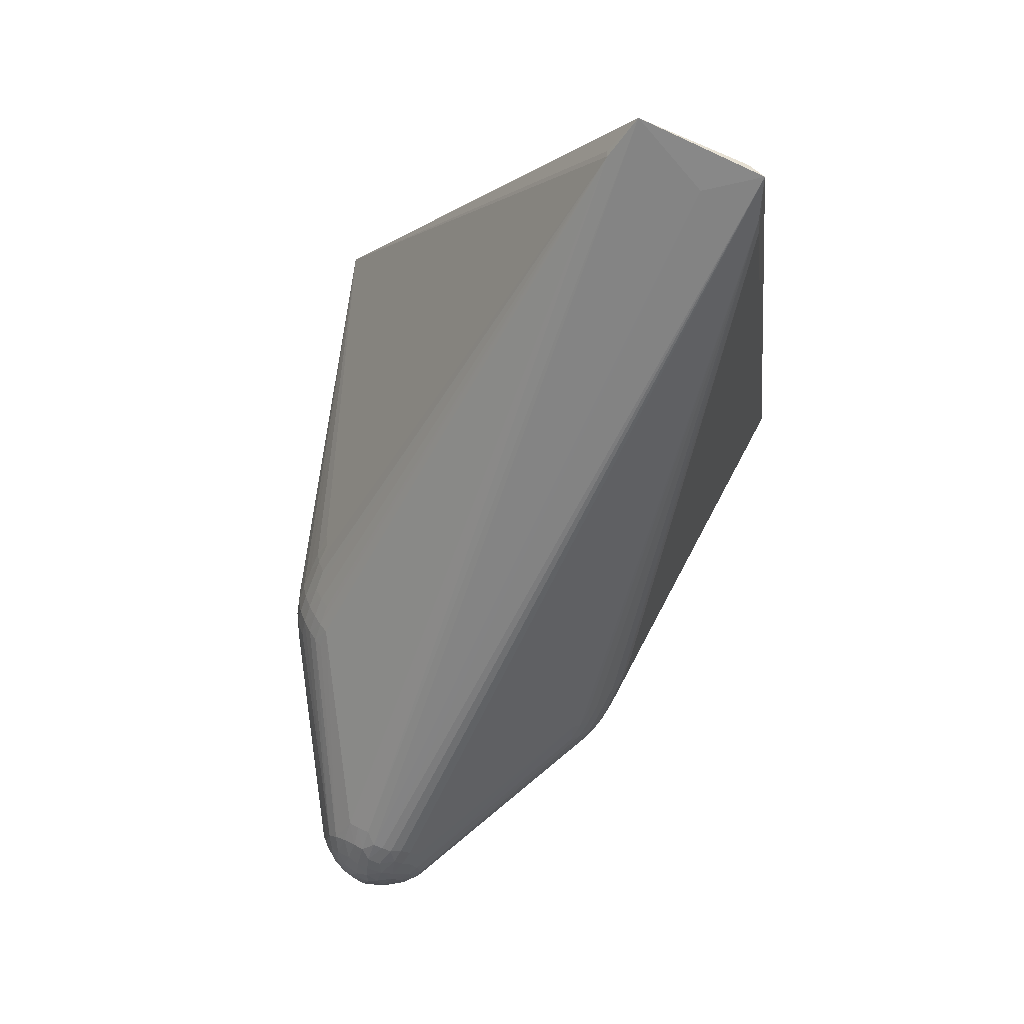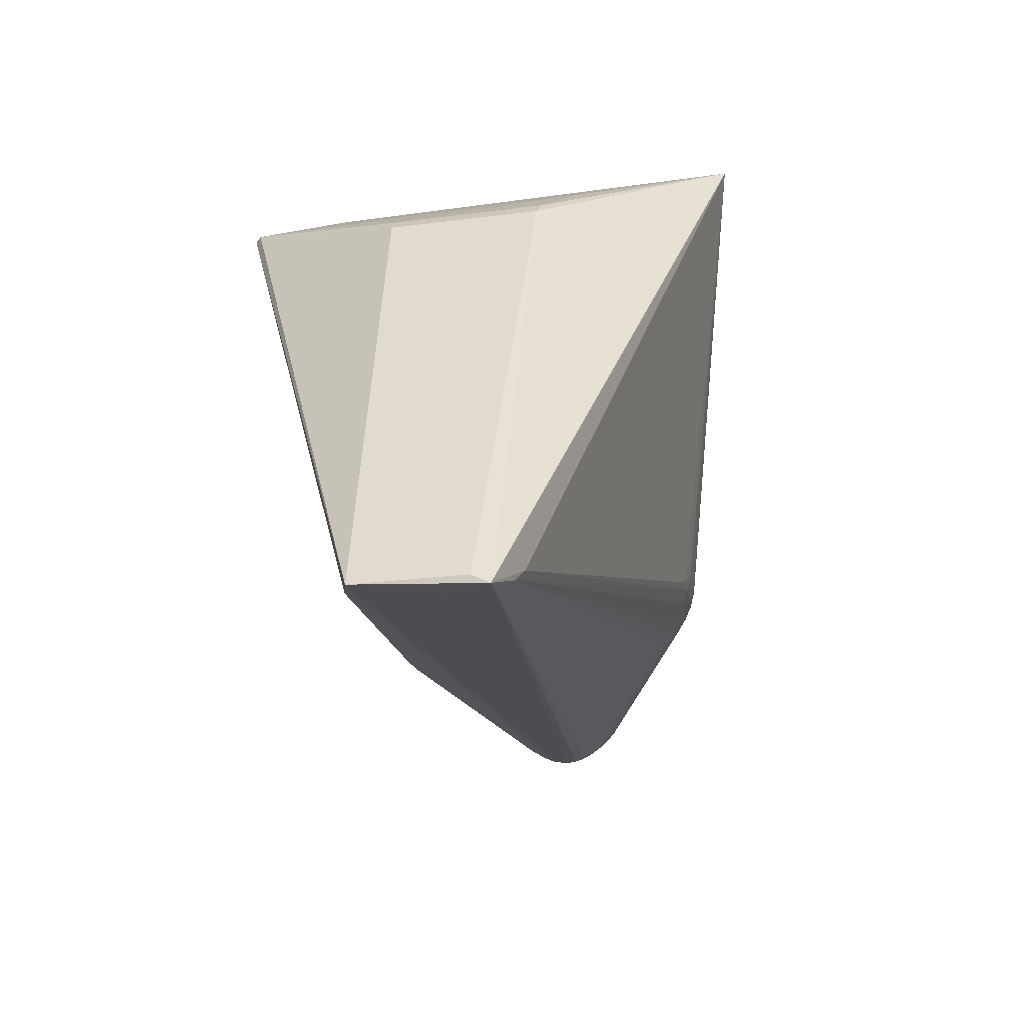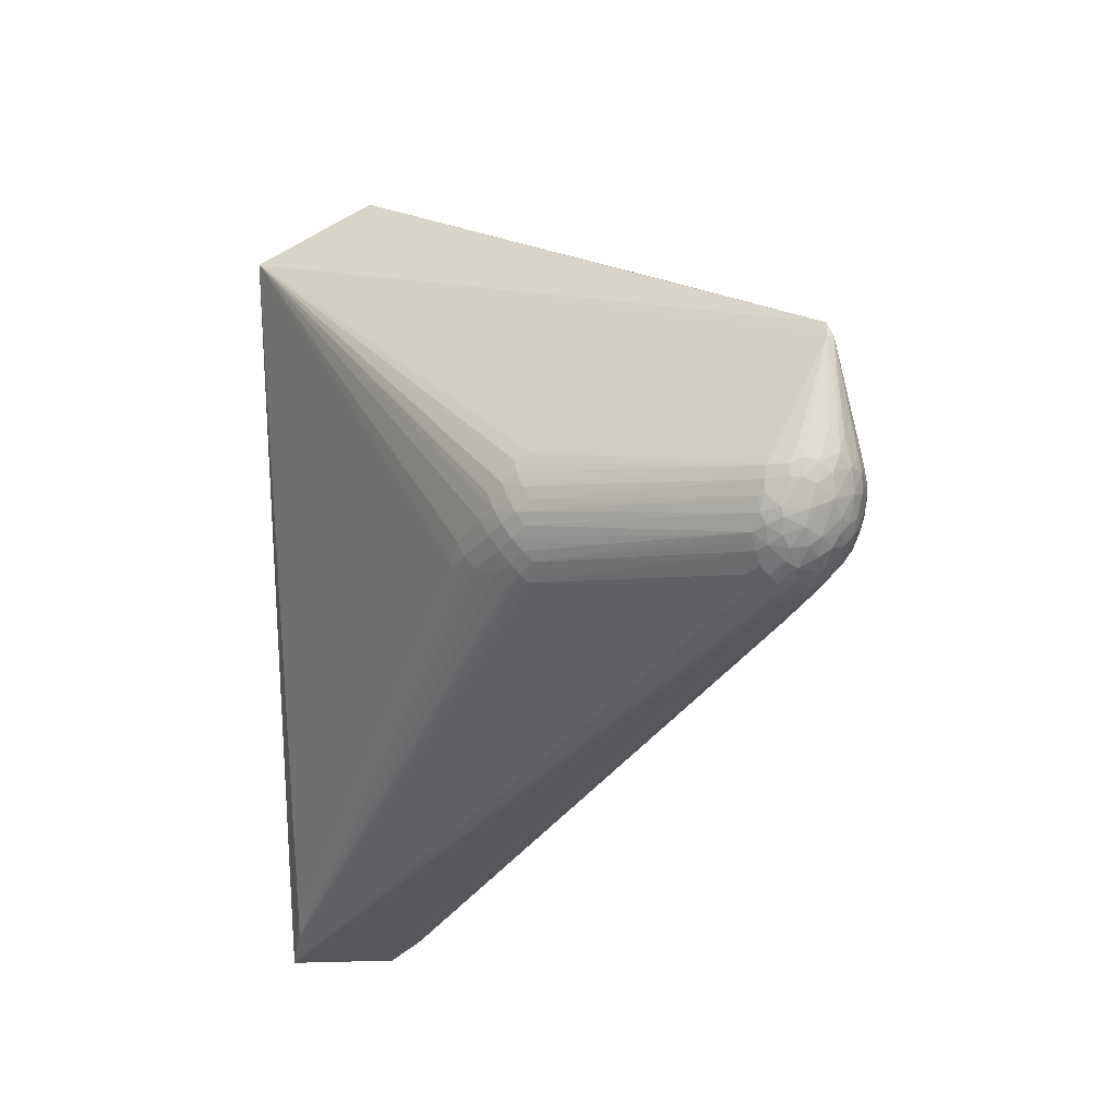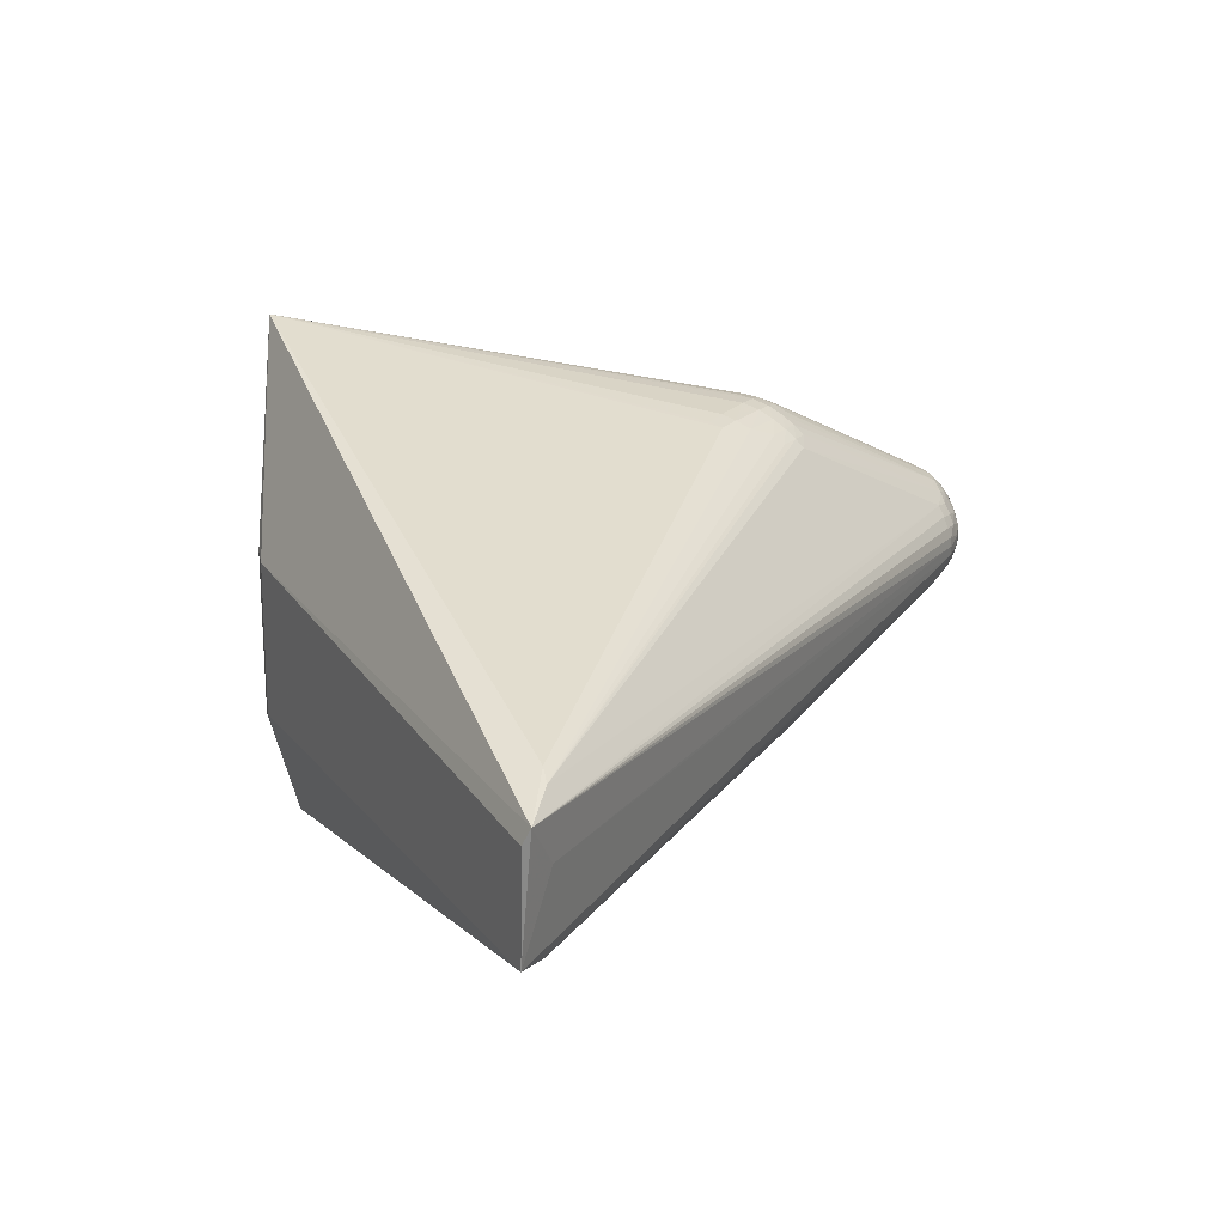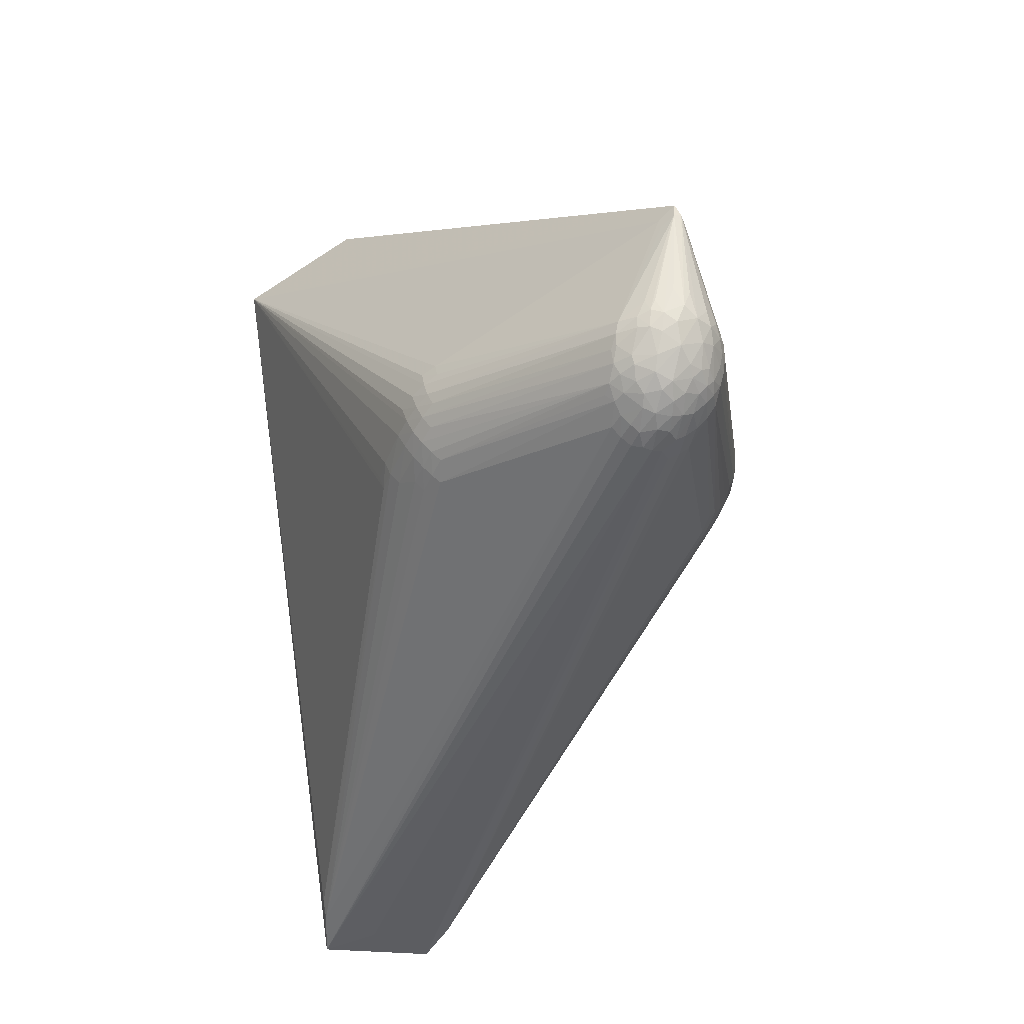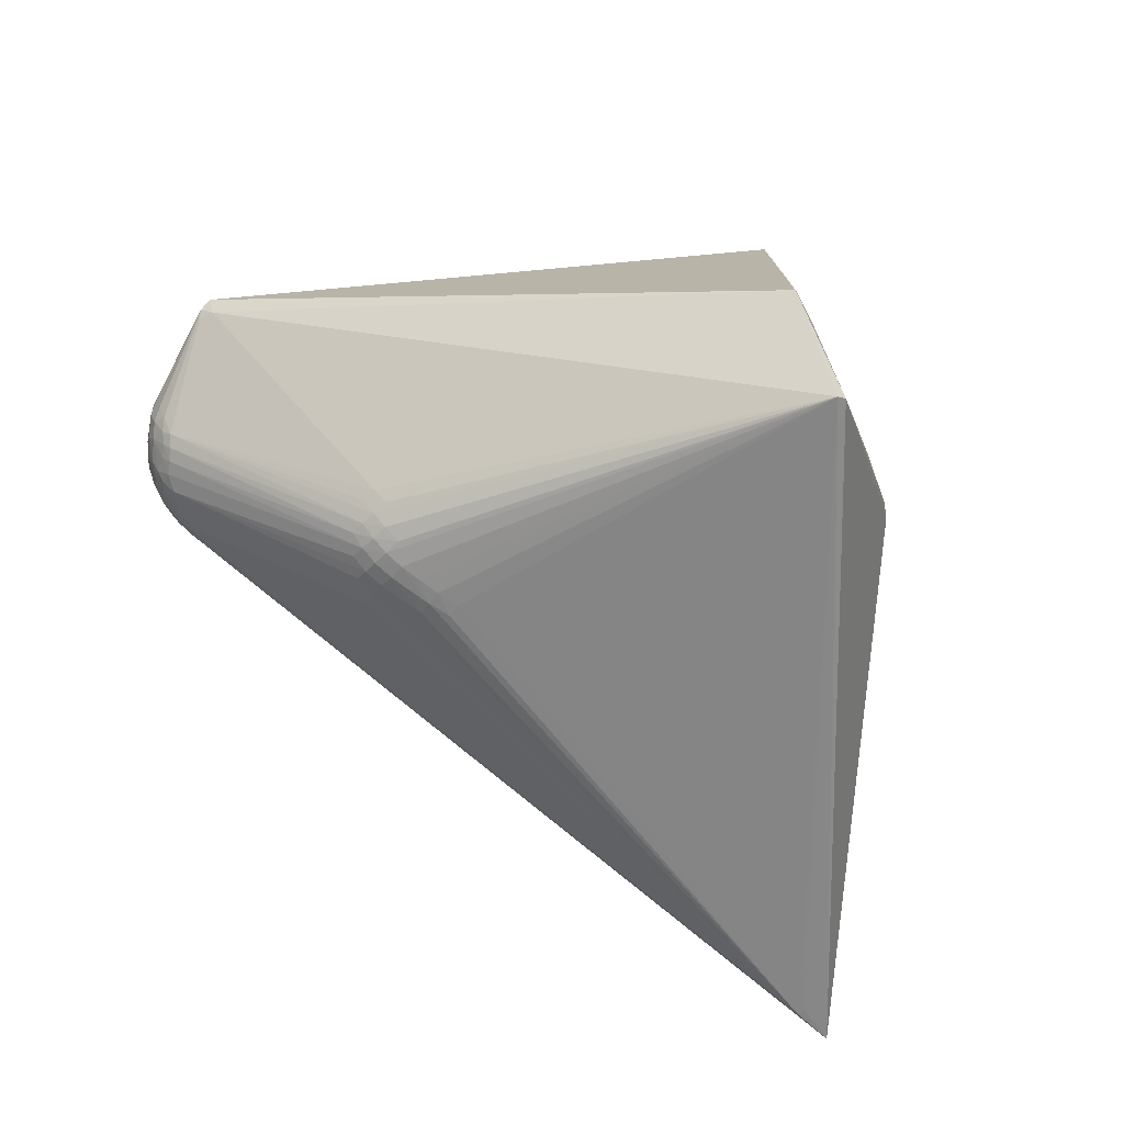
<metadata>
{"format":"obj","ext":"obj","renderer":"f3d","projection":"perspective","resolution":1024,"background":"white","views":[{"elev":-77.3,"azim":-112.2,"up":"+Y"},{"elev":-33.6,"azim":-79.9,"up":"+Y"},{"elev":-14.2,"azim":57.9,"up":"+Y"},{"elev":22.1,"azim":-44.4,"up":"+Z"},{"elev":-27.5,"azim":69.2,"up":"+Y"},{"elev":-77.7,"azim":157.8,"up":"+Z"}]}
</metadata>
<code>
v 0.1908 -0.08205 -0.155
v 0.1369 -0.07815 -0.1754
v 0.1835 -0.06373 -0.1734
v 0.07674 -0.0604 -0.1924
v 0.1272 -0.0501 -0.1932
v 0.1725 -0.03647 -0.1919
v 0.2069 -0.01644 -0.1829
v 0.1582 -0.002504 -0.2012
v 0.1936 0.01342 -0.1889
v 0.1369 -0.07382 0.1778
v 0.1837 -0.05989 0.175
v 0.07656 -0.05527 0.195
v 0.1726 -0.03213 0.1929
v 0.2076 -0.01322 0.1824
v 0.1584 0.001883 0.2014
v 0.1945 0.01651 0.1885
v 0.3821 -0.1267 0.001326
v 0.4059 -0.1158 0.006134
v 0.4161 -0.08667 0.04706
v 0.4108 -0.0749 0.06078
v 0.4384 -0.06417 0.04444
v 0.4534 -0.05719 0.02526
v 0.4639 -0.04696 0.00317
v 0.4624 -0.03386 0.02317
v 0.4538 0.004268 0.03792
v 0.4695 -0.02338 0.008928
v 0.4688 0.01528 -0.006565
v 0.4348 -0.01442 0.05974
v 0.4254 -0.04361 0.06408
v 0.4555 -0.0622 -0.0106
v 0.4715 -0.00264 0.001208
v 0.4261 -0.04504 -0.06276
v 0.4369 -0.01623 -0.05858
v 0.4466 -0.01854 -0.05011
v 0.4606 -0.01521 -0.03329
v 0.4543 -0.03328 -0.03828
v 0.4354 -0.08194 -0.02912
v -0.136 0.4018 0.08805
v -0.203 0.3442 0.2923
v -0.2818 0.2644 -0.1262
v -0.3262 0.2188 -0.09287
v -0.4856 -0.3937 0.01652
v -0.4678 -0.3631 0.09102
v 0.4586 0.116 0.002831
v 0.4452 0.1218 -0.0129
v 0.4589 0.1185 -0.005145
v 0.4558 0.1086 -0.01068
v 0.4541 0.1321 -0.0002702
v 0.4416 0.1171 0.01291
v 0.1687 -0.09086 -0.1562
v 0.1409 -0.08903 -0.1661
v 0.1656 -0.08264 -0.1652
v 0.1876 -0.07415 -0.1639
v 0.1069 -0.07018 -0.1857
v 0.1614 -0.07184 -0.1746
v 0.1323 -0.06499 -0.1849
v 0.1565 -0.05875 -0.1844
v 0.1784 -0.051 -0.1832
v 0.197 -0.04102 -0.1798
v 0.1024 -0.05564 -0.1935
v 0.07267 -0.04513 -0.1967
v 0.09769 -0.03991 -0.1985
v 0.151 -0.04399 -0.1931
v 0.1219 -0.03417 -0.1988
v 0.1449 -0.02783 -0.1991
v 0.191 -0.02695 -0.1885
v 0.1658 -0.02018 -0.198
v 0.1842 -0.01128 -0.1941
v 0.2005 -0.001973 -0.187
v 0.1768 0.005491 -0.1965
v 0.2085 0.02098 -0.1791
v 0.1865 0.02928 -0.189
v 0.2022 0.03504 -0.1792
v 0.1411 -0.08516 0.1687
v 0.169 -0.0872 0.1588
v 0.1879 -0.07051 0.1657
v 0.1658 -0.07884 0.1676
v 0.1109 -0.06419 0.188
v 0.1615 -0.0678 0.1769
v 0.1785 -0.04697 0.1847
v 0.1564 -0.05445 0.1864
v 0.1974 -0.0373 0.1808
v 0.07244 -0.03983 0.1989
v 0.1023 -0.0502 0.1958
v 0.1425 -0.0226 0.2004
v 0.09723 -0.03458 0.2006
v 0.1506 -0.03912 0.1947
v 0.1657 -0.0156 0.1984
v 0.1915 -0.0232 0.1888
v 0.2013 0.001179 0.1866
v 0.1848 -0.007592 0.1936
v 0.1775 0.009076 0.1962
v 0.1875 0.03227 0.1886
v 0.2096 0.02352 0.1787
v 0.2033 0.03753 0.1786
v 0.3824 -0.1256 0.01212
v 0.4194 -0.1055 0.01357
v 0.4455 -0.07998 0.005543
v 0.3781 -0.1235 0.0234
v 0.3791 -0.1165 0.03492
v 0.3959 -0.117 0.02147
v 0.3972 -0.1106 0.03195
v 0.4278 -0.09008 0.02993
v 0.4177 -0.1006 0.02698
v 0.4378 -0.08777 0.01401
v 0.3989 -0.08241 0.0606
v 0.4306 -0.07924 0.03988
v 0.4456 -0.07287 0.02411
v 0.4505 -0.02736 0.04514
v 0.4511 -0.01511 0.04549
v 0.4598 -0.008952 0.03422
v 0.4584 -0.02844 0.03439
v 0.461 0.002756 0.02941
v 0.466 -0.01313 0.02222
v 0.467 0.01769 0.01089
v 0.4316 -0.04159 0.06071
v 0.4244 -0.07029 0.0543
v 0.4401 -0.05526 0.04783
v 0.4332 -0.02861 0.06196
v 0.4239 -0.05865 0.06116
v 0.3977 -0.1021 0.04295
v 0.4036 -0.0905 0.05219
v 0.4038 -0.08914 -0.05233
v 0.431 -0.03008 -0.06248
v 0.4102 -0.07621 -0.05934
v 0.4232 -0.05992 -0.05952
v 0.4364 -0.04615 -0.05349
v 0.4394 -0.0309 -0.0553
v 0.4511 -0.00421 -0.04394
v 0.4614 0.001894 -0.02883
v 0.4689 -0.01373 -0.01423
v 0.4615 -0.037 -0.02291
v 0.4364 -0.064 -0.04602
v 0.4471 -0.05726 -0.03606
v 0.45 -0.06278 -0.02572
v 0.438 -0.07284 -0.03707
v 0.4231 -0.08362 -0.04278
v 0.448 -0.07304 -0.01609
v 0.4387 -0.08705 -0.01156
v 0.4212 -0.1023 -0.01655
v 0.4191 -0.09695 -0.02928
v 0.3956 -0.1173 -0.01937
v 0.3965 -0.1112 -0.02985
v 0.3698 -0.126 -0.02171
v 0.372 -0.1185 -0.0342
v 0.4326 -0.09569 -0.0009075
v 0.4055 -0.1153 -0.00833
v 0.4205 -0.1059 -0.004198
v 0.3824 -0.1257 -0.00953
v -0.2817 0.268 0.1207
v -0.1394 0.3996 0.1881
v -0.1245 0.4118 0.1933
v -0.3227 0.2223 0.08762
v -0.3339 0.2043 0.08321
v -0.2085 0.3259 -0.284
v -0.1988 0.3256 -0.2921
v -0.2732 0.2729 -0.1232
v -0.1575 0.3792 -0.1885
v -0.1353 0.3976 -0.1964
v -0.1275 0.4034 -0.2029
v -0.3373 0.2018 -0.08528
v -0.5272 -0.3996 0.04994
v -0.4813 -0.3784 -0.08167
v -0.5285 -0.3986 -0.06907
v -0.4855 -0.3696 -0.08343
v -0.4793 -0.3804 0.08377
v -0.523 -0.4082 0.06844
v 0.4475 0.1065 0.01278
v 0.3805 -0.1075 0.04588
v 0.3733 -0.1104 -0.04455
v 0.3992 -0.1008 -0.04222
v 0.4249 -0.07336 -0.05083
f 152 48 160
f 164 156 165
f 73 72 156
f 42 167 164
f 164 167 162
f 162 167 154
f 162 161 164
f 154 161 162
f 167 43 39
f 39 48 152
f 154 167 39
f 155 156 164
f 164 161 155
f 155 160 156
f 152 160 38
f 158 39 38
f 149 42 164
f 41 150 40
f 40 155 41
f 41 155 161
f 12 43 84
f 12 39 43
f 154 39 153
f 153 39 150
f 150 41 153
f 153 161 154
f 153 41 161
f 40 150 157
f 150 39 157
f 157 39 158
f 157 155 40
f 158 155 157
f 156 62 61
f 61 62 4
f 63 65 6
f 63 5 65
f 65 5 60
f 4 62 60
f 159 38 160
f 158 38 159
f 160 155 159
f 159 155 158
f 151 39 152
f 152 38 151
f 151 38 39
f 166 43 167
f 84 43 166
f 169 122 75
f 75 166 169
f 169 166 167
f 86 12 84
f 144 149 164
f 45 73 156
f 156 160 45
f 45 160 48
f 131 27 31
f 31 26 131
f 73 45 33
f 33 45 47
f 8 68 67
f 6 65 67
f 67 65 156
f 156 8 67
f 66 68 7
f 6 67 66
f 66 67 68
f 70 8 156
f 70 68 8
f 48 39 49
f 95 39 93
f 28 49 95
f 95 49 39
f 48 49 44
f 111 113 44
f 44 115 31
f 65 60 64
f 64 60 62
f 156 65 64
f 64 62 156
f 100 167 99
f 100 169 167
f 20 19 117
f 122 19 20
f 117 120 20
f 20 120 82
f 75 122 76
f 76 20 11
f 39 12 83
f 83 86 39
f 12 86 83
f 39 86 85
f 85 86 84
f 57 63 6
f 27 131 46
f 31 27 46
f 46 44 31
f 48 44 46
f 46 45 48
f 47 45 46
f 30 135 132
f 132 134 36
f 132 135 134
f 7 68 69
f 68 70 69
f 32 66 7
f 128 36 127
f 127 32 128
f 125 59 126
f 59 66 126
f 66 32 126
f 126 32 127
f 114 113 111
f 114 26 31
f 31 115 114
f 24 26 114
f 115 44 114
f 114 44 113
f 25 44 28
f 111 44 25
f 168 49 28
f 28 44 168
f 168 44 49
f 103 19 104
f 30 132 23
f 23 26 24
f 23 131 26
f 23 132 131
f 96 101 99
f 99 167 96
f 30 23 98
f 98 23 108
f 101 96 18
f 102 101 104
f 99 101 102
f 102 100 99
f 29 120 116
f 24 114 112
f 112 114 111
f 82 120 89
f 89 120 29
f 29 14 89
f 80 20 82
f 11 20 80
f 82 89 80
f 80 79 11
f 122 20 106
f 106 76 122
f 20 76 106
f 77 76 11
f 11 79 77
f 75 76 77
f 77 79 74
f 77 166 75
f 74 166 77
f 10 166 74
f 74 79 10
f 63 57 56
f 56 57 2
f 58 59 125
f 125 3 58
f 6 66 58
f 58 66 59
f 58 57 6
f 53 3 125
f 53 52 3
f 50 52 53
f 170 143 145
f 149 144 142
f 144 145 142
f 142 145 143
f 123 53 125
f 170 50 123
f 35 132 36
f 131 132 35
f 129 33 47
f 47 46 129
f 72 73 71
f 73 33 71
f 9 69 70
f 156 72 9
f 9 70 156
f 72 71 9
f 33 69 9
f 9 71 33
f 124 32 7
f 7 69 124
f 124 69 33
f 33 128 124
f 124 128 32
f 110 25 28
f 111 25 110
f 110 112 111
f 109 112 110
f 117 19 107
f 19 103 107
f 107 103 108
f 108 103 105
f 105 98 108
f 17 18 96
f 17 96 167
f 167 42 17
f 42 149 17
f 104 19 121
f 121 102 104
f 121 19 122
f 122 169 121
f 169 100 121
f 100 102 121
f 118 116 120
f 109 116 118
f 118 120 117
f 118 112 109
f 88 15 39
f 39 85 88
f 16 90 28
f 93 39 16
f 119 14 29
f 119 90 14
f 28 90 119
f 29 116 119
f 119 110 28
f 119 116 109
f 109 110 119
f 91 89 14
f 14 90 91
f 91 88 89
f 15 88 91
f 79 80 81
f 81 10 79
f 138 135 30
f 30 98 138
f 98 139 138
f 146 139 98
f 98 105 146
f 140 146 148
f 139 146 140
f 5 63 54
f 63 56 54
f 54 60 5
f 55 51 2
f 55 52 51
f 2 57 55
f 3 52 55
f 57 58 55
f 55 58 3
f 148 18 147
f 147 140 148
f 142 140 147
f 149 142 147
f 147 17 149
f 18 17 147
f 50 53 1
f 1 123 50
f 53 123 1
f 130 129 46
f 35 129 130
f 130 46 131
f 131 35 130
f 34 129 35
f 36 128 34
f 34 35 36
f 34 128 33
f 33 129 34
f 97 103 104
f 97 105 103
f 104 101 97
f 101 18 97
f 97 146 105
f 97 18 148
f 148 146 97
f 24 112 22
f 112 118 22
f 22 23 24
f 108 23 22
f 28 95 94
f 94 16 28
f 94 95 93
f 93 16 94
f 90 16 92
f 92 91 90
f 92 16 39
f 15 91 92
f 39 15 92
f 13 81 80
f 13 80 89
f 89 88 13
f 13 88 85
f 10 81 78
f 166 10 78
f 84 166 78
f 133 126 127
f 127 36 133
f 36 134 133
f 141 142 143
f 141 140 142
f 163 56 2
f 163 54 56
f 2 51 163
f 60 54 163
f 164 165 163
f 4 60 163
f 51 52 163
f 163 61 4
f 163 165 156
f 156 61 163
f 163 52 50
f 163 50 170
f 170 145 163
f 163 144 164
f 163 145 144
f 108 22 21
f 21 22 118
f 21 107 108
f 117 107 21
f 21 118 117
f 81 13 87
f 84 78 87
f 87 78 81
f 87 85 84
f 87 13 85
f 171 141 143
f 171 143 170
f 170 123 171
f 137 171 123
f 141 171 137
f 172 123 125
f 172 137 123
f 125 126 172
f 126 133 172
f 135 138 136
f 136 172 133
f 137 172 136
f 134 135 136
f 136 133 134
f 37 138 139
f 37 136 138
f 139 140 37
f 140 141 37
f 141 137 37
f 137 136 37

</code>
